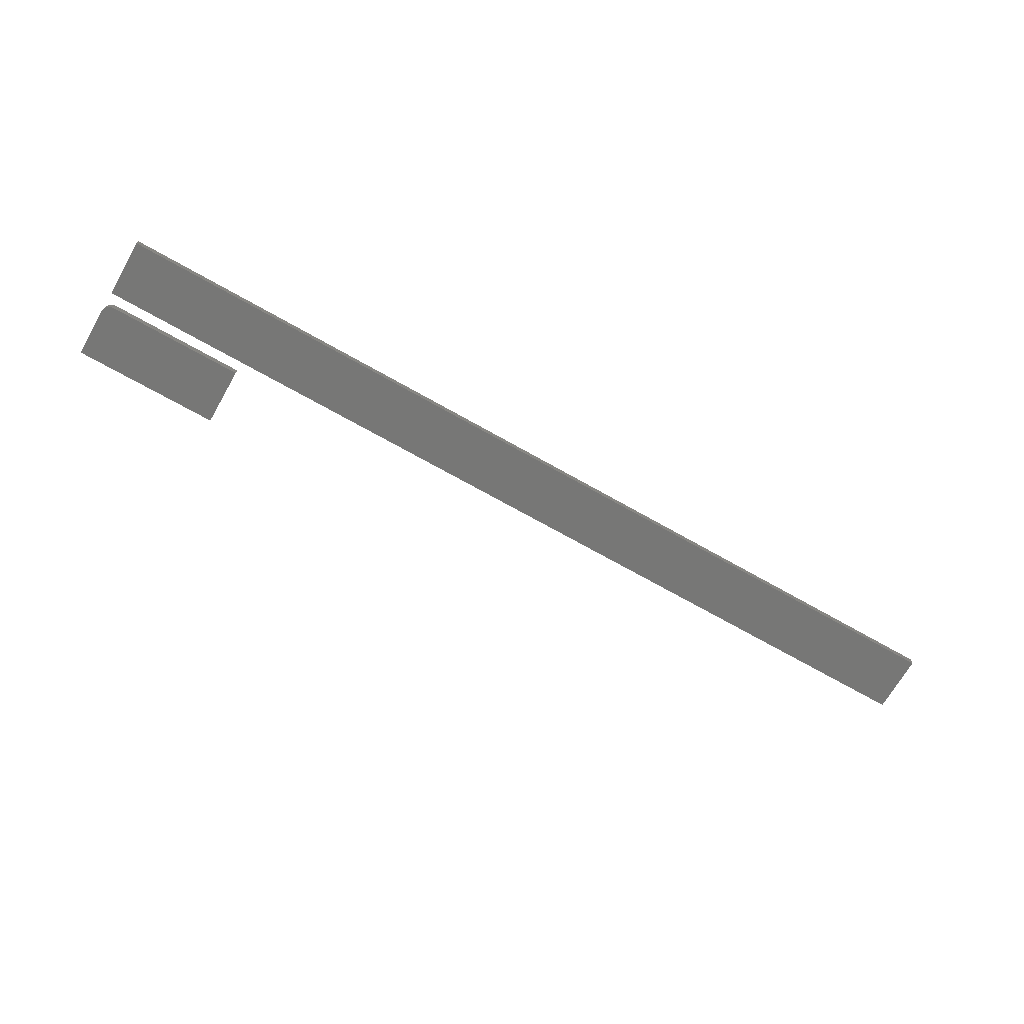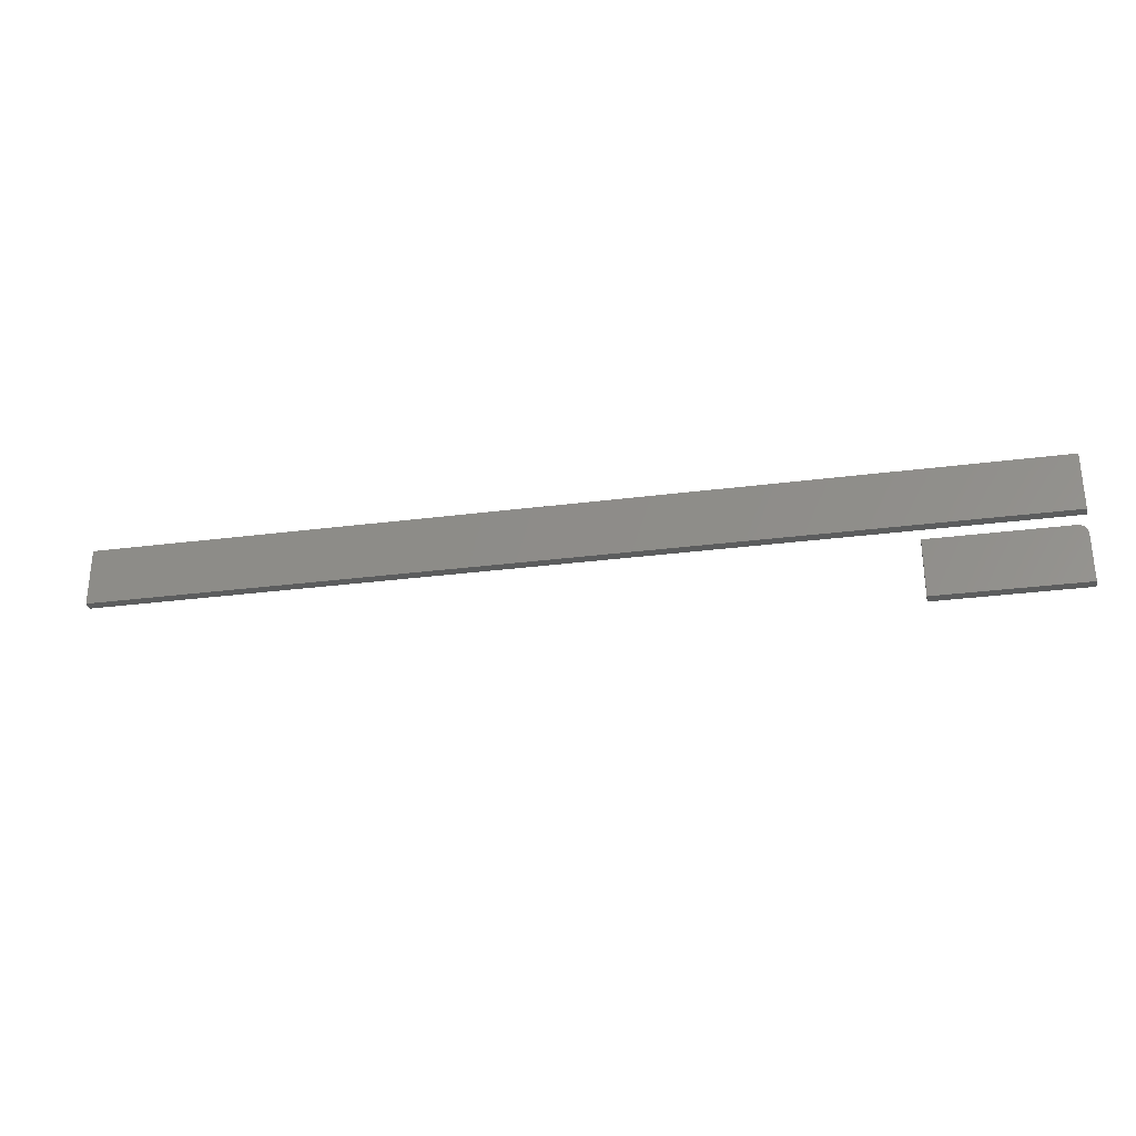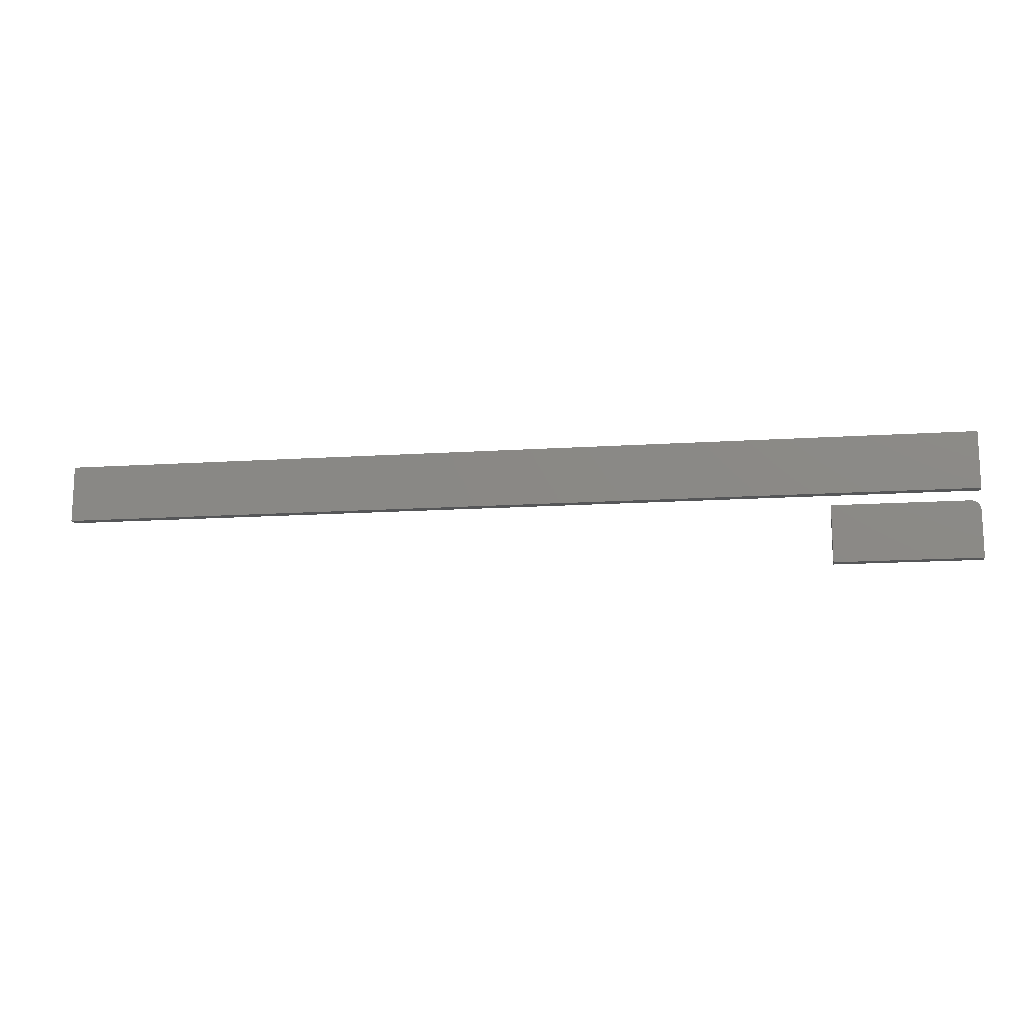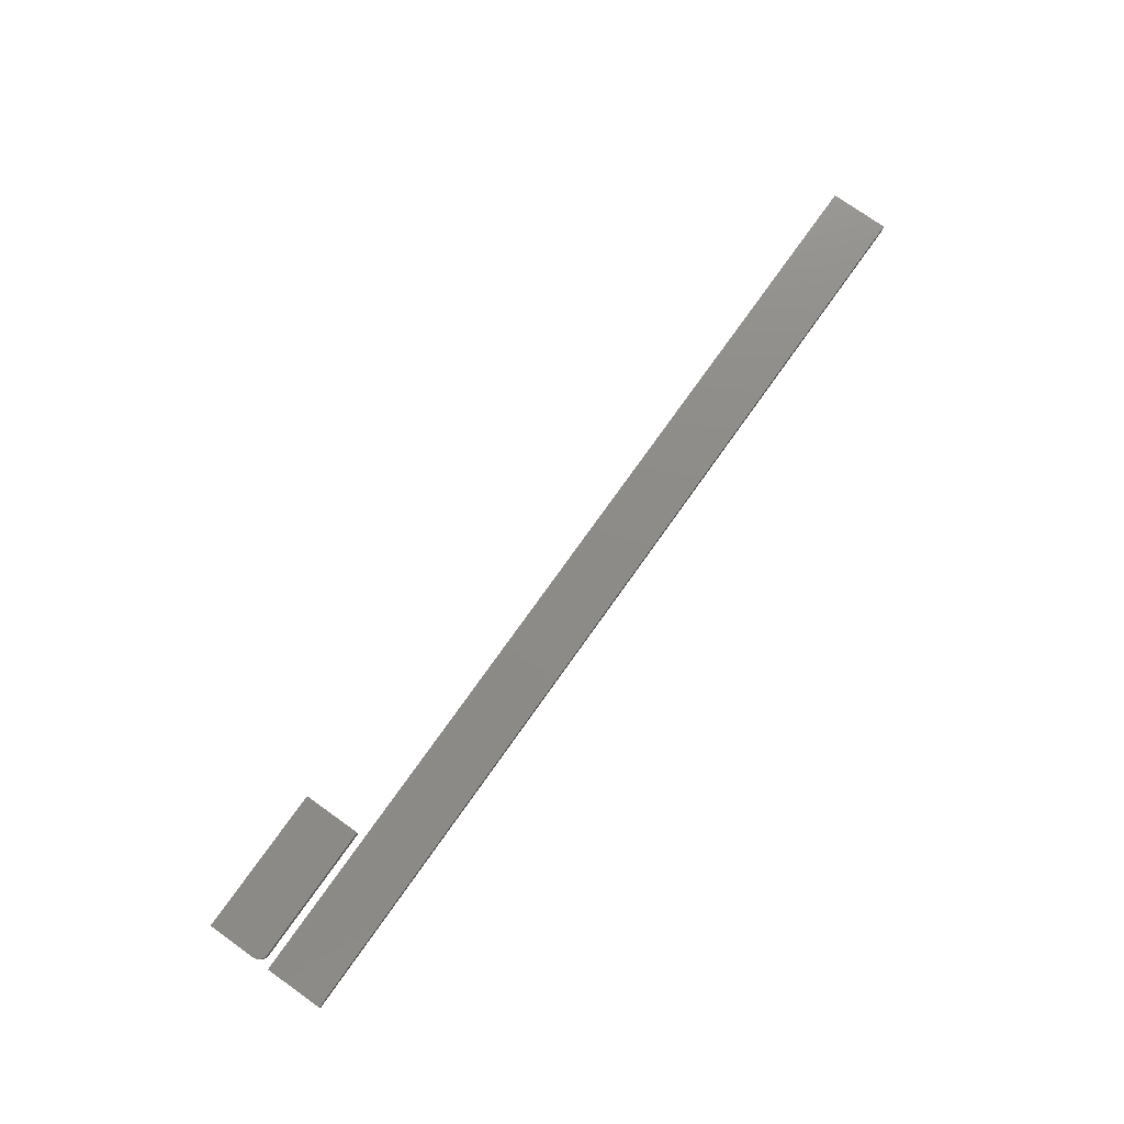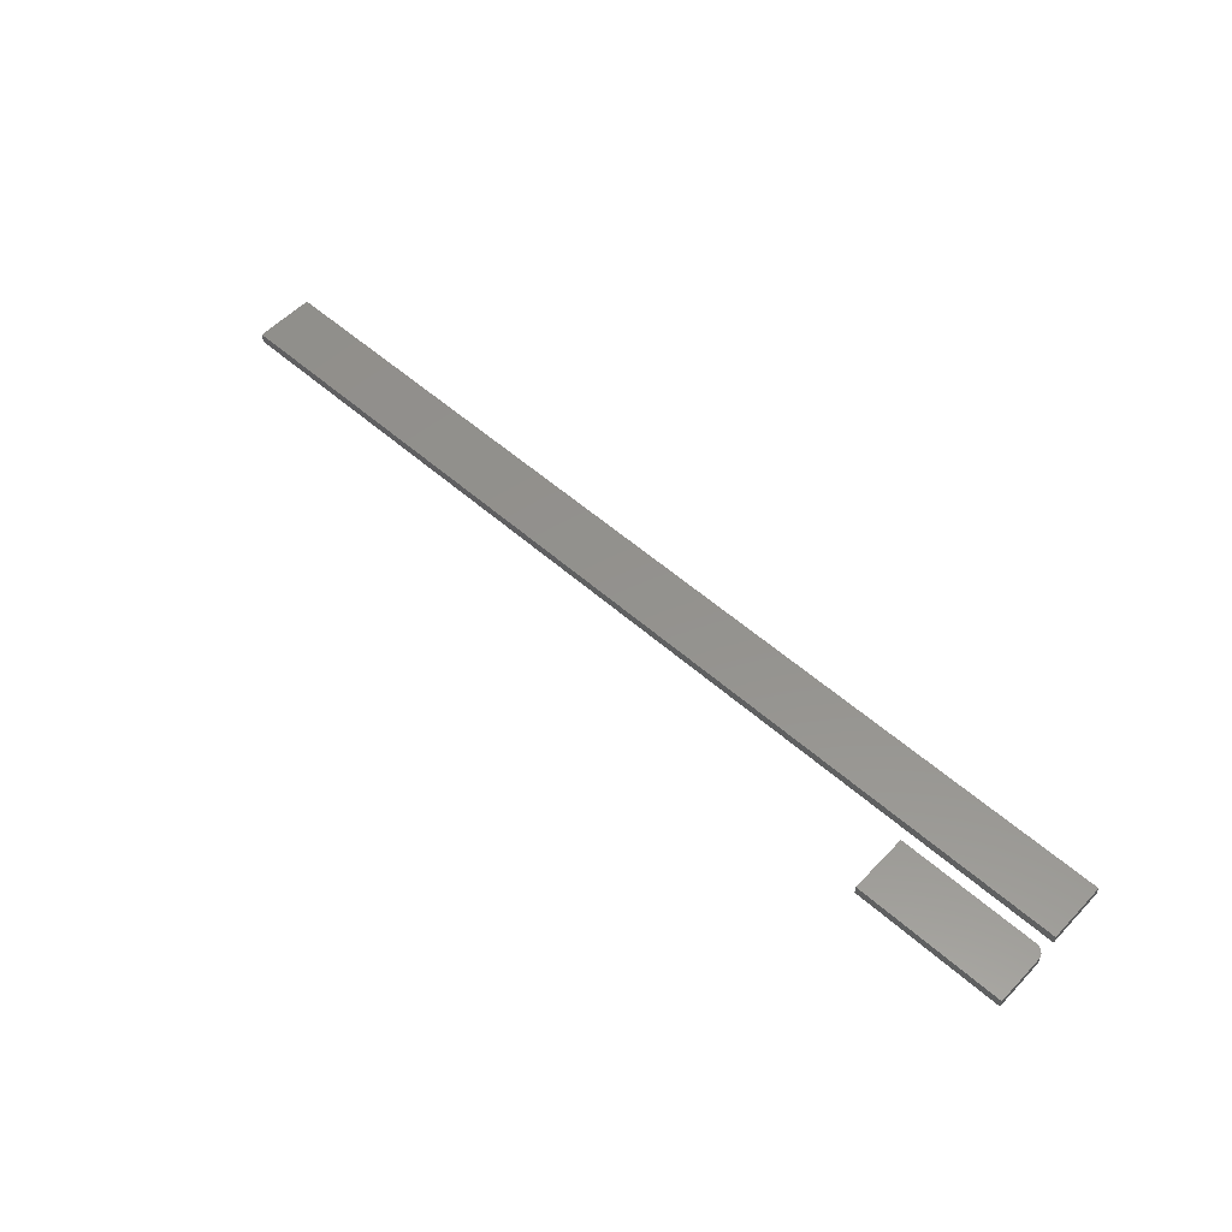
<metadata>
{"format":"stl","ext":"stl","renderer":"f3d","projection":"perspective","resolution":1024,"background":"white","views":[{"elev":-69.3,"azim":150.3,"up":"+Z"},{"elev":-30.2,"azim":10.6,"up":"+Y"},{"elev":-14.8,"azim":8.0,"up":"+Y"},{"elev":75.7,"azim":125.4,"up":"+Z"},{"elev":55.7,"azim":42.7,"up":"+Z"}]}
</metadata>
<code>
# stl→obj: 32 verts, 56 faces
v 0 -0.04688 -0.007812
v 1.473e-34 -0.007812 -0.007812
v -4.862e-19 -0.04688 8.224e-05
v -4.862e-19 -0.007812 8.224e-05
v -0.003472 -0.001317 8.224e-05
v -0.006288 -0.0001501 8.224e-05
v -0.007812 4.834e-19 8.224e-05
v -0.004823 -0.0005947 8.224e-05
v -0.1172 -0.04688 8.224e-05
v -0.0001501 -0.006288 8.224e-05
v -0.0005947 -0.004823 8.224e-05
v -0.001317 -0.003472 8.224e-05
v -0.002288 -0.002288 8.224e-05
v -0.1172 4.834e-19 8.224e-05
v -0.007812 0 -0.007812
v -0.1172 0 -0.007812
v -0.006288 -0.0001501 -0.007812
v -0.003472 -0.001317 -0.007812
v -0.004823 -0.0005947 -0.007812
v -0.001317 -0.003472 -0.007812
v -0.0005947 -0.004823 -0.007812
v -0.0001501 -0.006288 -0.007812
v -0.1172 -0.04688 -0.007812
v -0.002288 -0.002288 -0.007812
v -0.75 0.007812 0
v -0.75 0.007812 0.007895
v -0.75 0.05469 -2.87e-18
v -0.75 0.05469 0.007895
v 0 0.007812 0
v 0 0.05469 -2.87e-18
v 0 0.007812 0.007895
v 0 0.05469 0.007895
f 1 2 3
f 3 2 4
f 5 6 7
f 8 6 5
f 9 3 4
f 9 4 10
f 9 10 11
f 9 11 12
f 9 12 13
f 9 13 5
f 9 5 7
f 9 7 14
f 15 16 7
f 7 16 14
f 17 18 15
f 17 19 18
f 20 21 22
f 20 22 2
f 20 2 1
f 23 16 15
f 23 15 18
f 23 18 24
f 23 24 20
f 23 20 1
f 15 7 17
f 17 7 6
f 17 6 19
f 19 6 8
f 19 8 18
f 18 8 5
f 18 5 24
f 24 5 13
f 24 13 20
f 20 13 12
f 20 12 21
f 21 12 11
f 21 11 22
f 22 11 10
f 22 10 2
f 2 10 4
f 23 9 16
f 16 9 14
f 3 9 1
f 1 9 23
f 25 26 27
f 27 26 28
f 29 30 31
f 31 30 32
f 31 26 29
f 29 26 25
f 32 28 31
f 31 28 26
f 30 27 32
f 32 27 28
f 29 25 30
f 30 25 27

</code>
